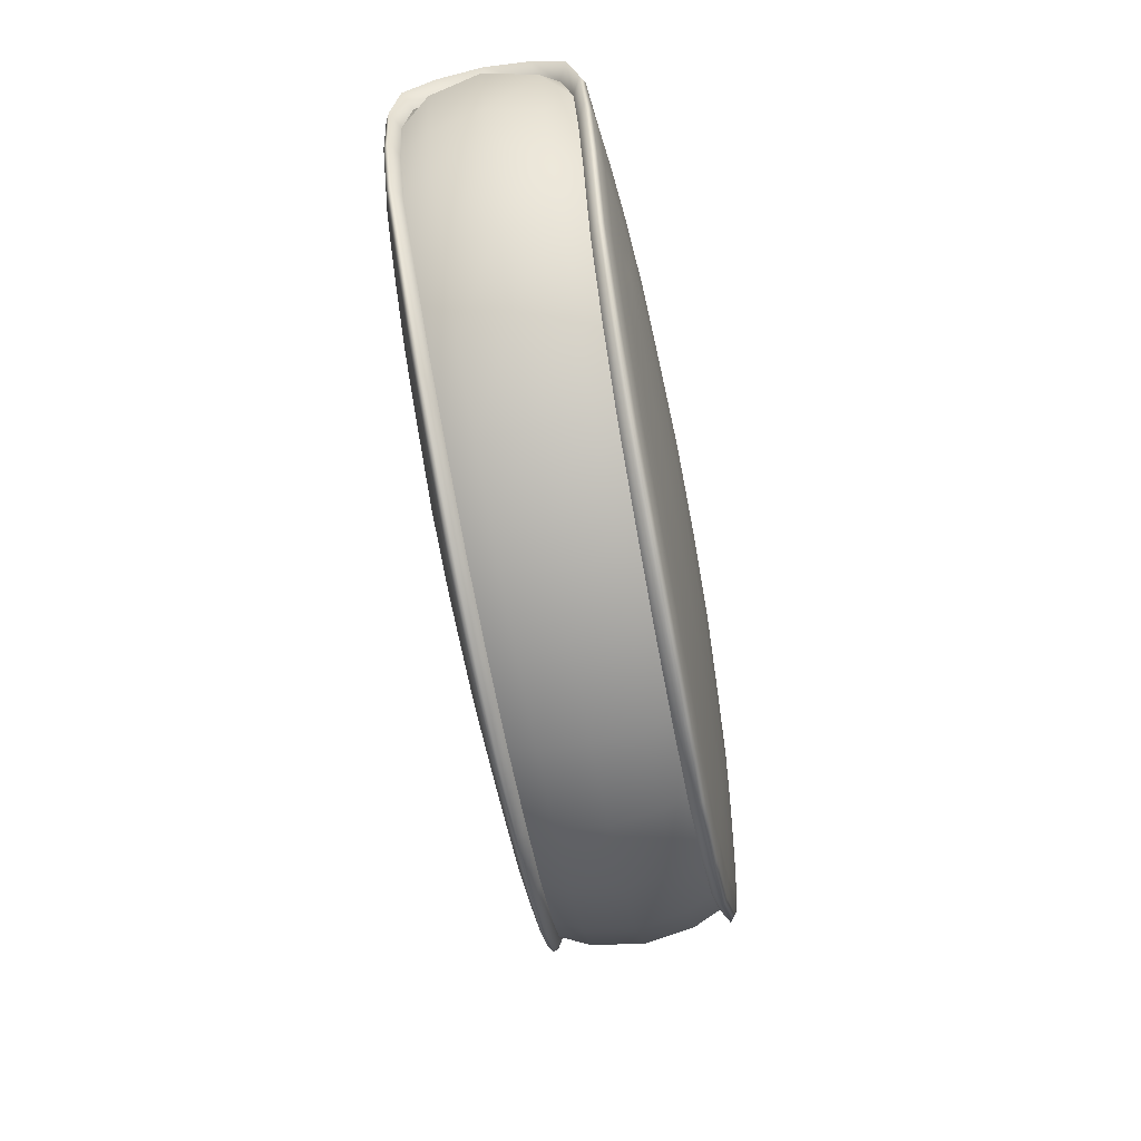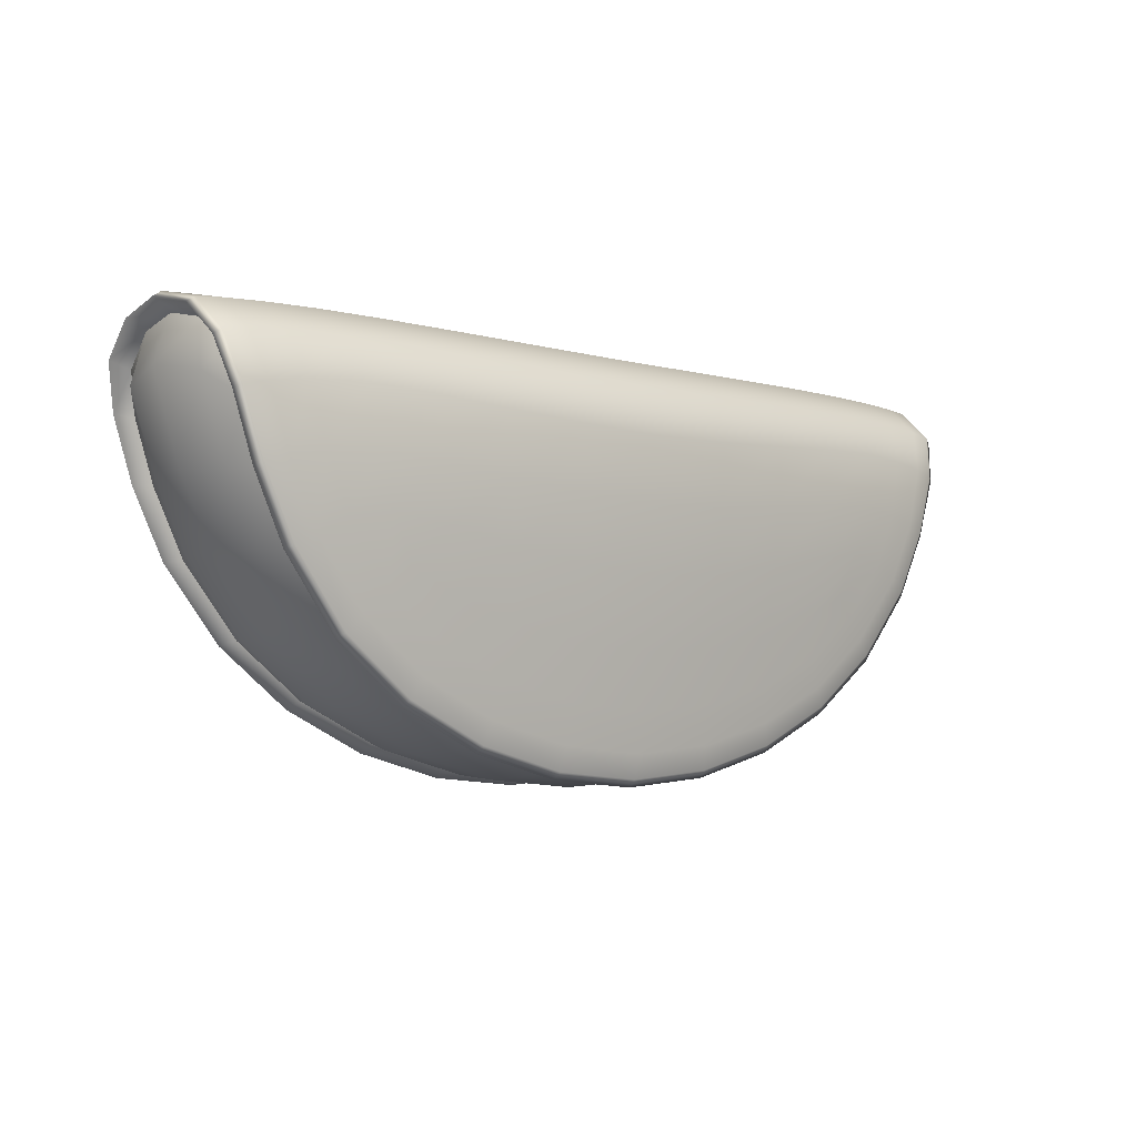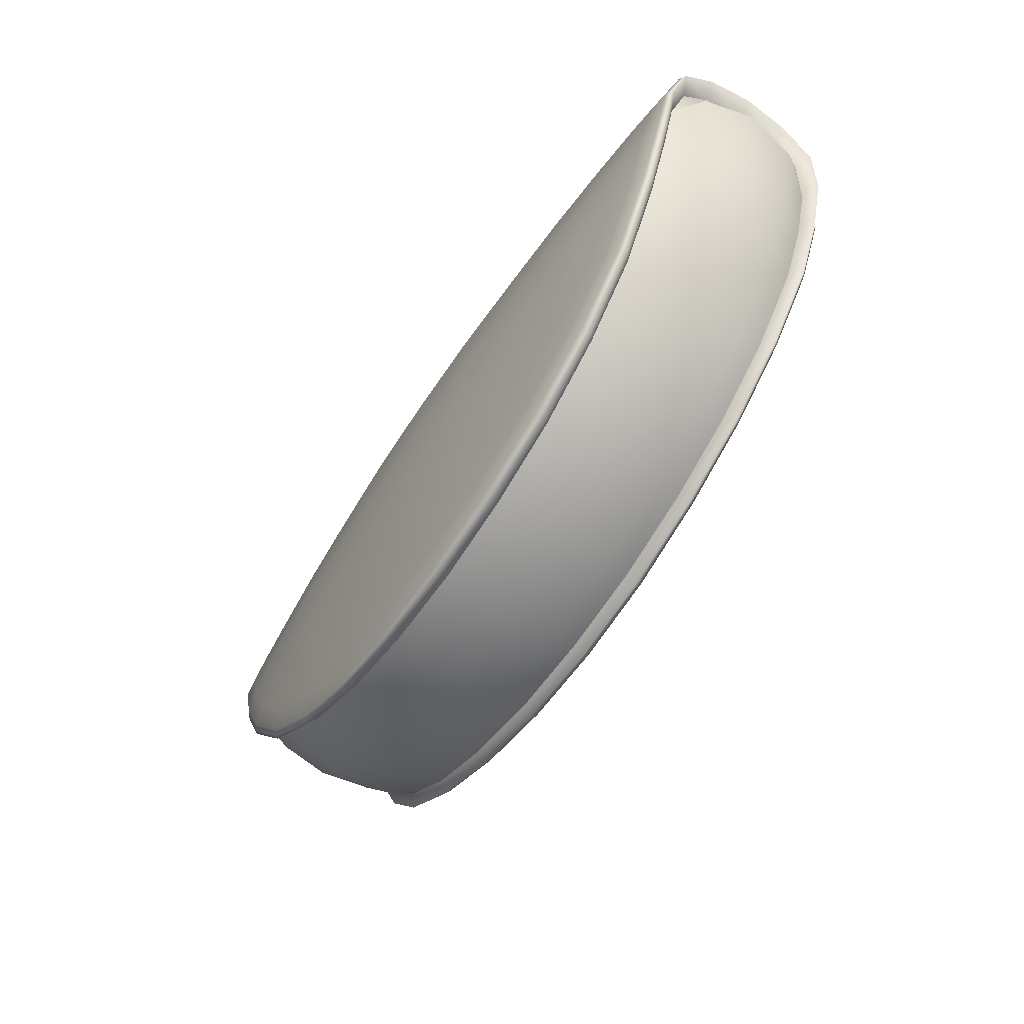
<metadata>
{"format":"obj","ext":"obj","renderer":"f3d","projection":"perspective","resolution":1024,"background":"white","views":[{"elev":-71.8,"azim":100.6,"up":"+Z"},{"elev":-4.8,"azim":137.6,"up":"+Z"},{"elev":-61.0,"azim":57.2,"up":"+Z"}]}
</metadata>
<code>
g default
v 0.8433 0.3494 -0.2823
v 0.8433 -0.3093 -0.2823
v -0.8611 0.3494 -0.2822
v -0.8611 -0.3093 -0.2822
v 1.356 -0.2035 0.2443
v 1.385 -0.2411 0.2804
v 1.385 0.2812 0.2804
v 1.191 0.3201 -0.2446
v 0.8063 0.303 -0.6278
v 1.167 -0.2358 -0.2497
v 0.7897 -0.2168 -0.6251
v 1.428 0.02005 0.3984
v -0.008894 0.02005 0.4309
v -1.446 0.02005 0.3986
v -0.008966 -0.2395 -0.868
v -0.008966 0.2796 -0.868
v 0.7288 -0.3321 -0.1686
v 0.8064 -0.2709 0.3063
v 0.8064 0.311 0.3063
v 1.041 0.3468 -0.1682
v 0.7288 0.3336 -0.4787
v 0.7288 0.3722 -0.1686
v 0.2787 0.35 0.2898
v 0.258 0.3849 -0.2459
v 0.258 0.3347 -0.6287
v 0.2787 -0.3099 0.2898
v -0.2965 -0.3099 0.2899
v -0.2965 0.35 0.2899
v -0.2759 0.3849 -0.2459
v -0.2759 0.3347 -0.6287
v 0.258 -0.3448 -0.2459
v 0.258 -0.2946 -0.6287
v -0.2759 -0.2946 -0.6287
v -0.2759 -0.3448 -0.2459
v -0.7466 -0.3321 -0.1685
v -0.8242 -0.2709 0.3064
v -0.8242 0.311 0.3064
v -0.7467 -0.2935 -0.4787
v -1.059 -0.3067 -0.1681
v -1.209 -0.2452 0.3032
v -1.209 0.2853 0.3032
v -0.7466 0.3722 -0.1685
v -0.7467 0.3336 -0.4787
v -1.059 0.3468 -0.1681
v -1.403 0.2812 0.2805
v -1.209 0.3201 -0.2445
v -0.8242 0.303 -0.6277
v -1.403 -0.2411 0.2805
v -1.374 -0.2035 0.2444
v -1.374 0.2436 0.2444
v -1.185 0.2759 -0.2496
v -0.8076 0.2569 -0.625
v -1.209 -0.28 -0.2445
v -0.8242 -0.2629 -0.6277
v -0.8076 -0.2168 -0.625
v -1.185 -0.2358 -0.2496
v 0.2728 -0.2101 -0.8138
v -0.2907 -0.2101 -0.8137
v -0.2966 -0.2614 -0.8206
v 0.2786 -0.2614 -0.8206
v -0.2907 0.2502 -0.8137
v 0.2728 0.2502 -0.8138
v 0.2786 0.3015 -0.8206
v -0.2966 0.3015 -0.8206
v 1.261 0.2794 -0.05575
v 1.375 0.02005 0.362
v 1.409 0.27 0.2671
v 1.002 0.2639 -0.4606
v 1.212 0.3023 -0.2577
v 1.261 -0.2393 -0.05575
v 1.002 -0.2238 -0.4606
v 1.212 -0.2622 -0.2577
v 1.409 -0.2299 0.2671
v 1.404 0.02005 0.4143
v 1.287 -0.2841 -0.04673
v 1.312 -0.2429 0.2923
v 1.023 -0.2681 -0.4599
v 1.132 -0.2932 -0.2113
v 1.111 -0.3093 -0.002539
v 0.9087 -0.2962 -0.3472
v 0.9087 -0.3206 -0.1443
v 1.208 0.02005 0.4228
v 1.023 -0.253 0.3092
v 1.023 0.3082 -0.4599
v 1.287 0.3242 -0.04673
v 1.132 0.3333 -0.2113
v 1.312 0.283 0.2923
v 1.111 0.3494 -0.002539
v 1.023 0.2931 0.3092
v 0.9087 0.3363 -0.3472
v 0.9087 0.3607 -0.1443
v 0.7046 0.352 -0.3475
v 0.7577 0.3787 -0.002967
v 0.5092 0.378 -0.2121
v 0.8177 0.02005 0.4279
v 0.5544 0.3314 0.2984
v 0.2632 0.3979 -0.04816
v 0.2827 0.02005 0.4306
v -0.008902 0.3575 0.2853
v 0.2529 0.3576 -0.461
v -0.008932 0.3862 -0.2604
v 0.7577 -0.3386 -0.002967
v 0.5544 -0.2913 0.2984
v 0.7046 -0.3119 -0.3475
v 0.5092 -0.3379 -0.2121
v 0.2632 -0.3578 -0.04816
v 0.2529 -0.3175 -0.461
v -0.008933 -0.3461 -0.2604
v -0.008902 -0.3174 0.2853
v -0.3005 0.02005 0.4306
v -0.281 -0.3578 -0.04813
v -0.5722 -0.2913 0.2985
v -0.2707 -0.3175 -0.461
v -0.5271 -0.3379 -0.212
v -0.7756 -0.3386 -0.002879
v -0.7224 -0.3119 -0.3474
v -0.9265 -0.3206 -0.1442
v -0.8355 0.02005 0.428
v -1.04 -0.253 0.3093
v -0.2707 0.3576 -0.461
v -0.281 0.3979 -0.04813
v -0.5271 0.378 -0.212
v -0.5722 0.3314 0.2985
v -0.7756 0.3787 -0.002879
v -1.04 0.2931 0.3093
v -0.7224 0.352 -0.3474
v -0.9265 0.3607 -0.1442
v -0.9265 0.3363 -0.3471
v -1.129 0.3494 -0.002413
v -1.15 0.3333 -0.2112
v -1.226 0.02005 0.4229
v -1.33 0.283 0.2925
v -1.305 0.3242 -0.04659
v -1.421 0.02005 0.4144
v -1.427 0.27 0.2673
v -1.04 0.3082 -0.4598
v -1.23 0.3023 -0.2576
v -1.129 -0.3093 -0.002413
v -1.33 -0.2429 0.2925
v -0.9265 -0.2962 -0.3471
v -1.15 -0.2932 -0.2112
v -1.305 -0.2841 -0.04659
v -1.04 -0.2681 -0.4598
v -1.23 -0.2622 -0.2576
v -1.427 -0.2299 0.2673
v -1.393 0.02005 0.3622
v -1.279 -0.2393 -0.05561
v -1.019 -0.2238 -0.4605
v -1.019 0.2639 -0.4605
v -1.279 0.2794 -0.05561
v 0.5429 -0.2117 -0.7429
v -0.008965 -0.2092 -0.8375
v 0.2838 -0.2397 -0.8434
v 0.8209 -0.2436 -0.6476
v -0.5608 -0.2117 -0.7428
v -0.8388 -0.2436 -0.6475
v -0.3017 -0.2397 -0.8434
v -0.008965 -0.2617 -0.8449
v -0.5723 -0.2605 -0.7481
v -0.2862 -0.2764 -0.7487
v -0.7903 -0.2777 -0.5697
v -0.5271 -0.2922 -0.57
v -0.008954 -0.2947 -0.6498
v 0.5544 -0.2605 -0.7482
v 0.7724 -0.2777 -0.5698
v 0.2683 -0.2764 -0.7487
v 0.5092 -0.2922 -0.5701
v -0.5608 0.2518 -0.7428
v -0.008965 0.2493 -0.8375
v -0.3017 0.2798 -0.8434
v -0.8388 0.2837 -0.6475
v 0.5429 0.2518 -0.7429
v 0.8209 0.2837 -0.6476
v 0.2838 0.2798 -0.8434
v -0.008965 0.3018 -0.8449
v 0.5544 0.3006 -0.7482
v 0.2683 0.3165 -0.7487
v 0.7724 0.3178 -0.5698
v 0.5092 0.3323 -0.5701
v -0.008954 0.3348 -0.6498
v -0.5723 0.3006 -0.7481
v -0.7903 0.3178 -0.5697
v -0.2862 0.3165 -0.7487
v -0.5271 0.3323 -0.57
v 1.31 0.3064 -0.05537
v 1.041 0.29 -0.4768
v 1.041 -0.2499 -0.4768
v 1.31 -0.2663 -0.05537
v 1.221 -0.2963 -0.02595
v 1.33 0.02005 0.4194
v 0.9758 -0.2821 -0.4138
v 0.9573 -0.324 0.009667
v 1.037 0.02005 0.4257
v 1.221 0.3364 -0.02595
v 0.9758 0.3222 -0.4138
v 0.9573 0.3641 0.009667
v 0.5229 0.3887 -0.02679
v 0.4967 0.3533 -0.4144
v 0.5623 0.02005 0.4296
v 1.356 0.2436 0.2443
v -0.00892 0.4001 -0.05822
v -0.008944 0.3581 -0.4793
v 0.5229 -0.3486 -0.02679
v 0.4967 -0.3132 -0.4144
v -0.008944 -0.318 -0.4793
v -0.008922 -0.36 -0.05822
v -0.5407 -0.3486 -0.02673
v -0.5801 0.02005 0.4296
v -0.5146 -0.3132 -0.4143
v 1.167 0.2759 -0.2497
v -0.9752 -0.324 0.009776
v -1.055 0.02005 0.4258
v -0.5407 0.3887 -0.02673
v -0.5146 0.3533 -0.4143
v -0.9752 0.3641 0.009776
v 0.7897 0.2569 -0.6251
v -1.238 0.3364 -0.02581
v -0.9936 0.3222 -0.4137
v -1.348 0.02005 0.4195
v 0.8063 -0.2629 -0.6278
v -1.328 0.3064 -0.05522
v -1.059 0.29 -0.4767
v -1.238 -0.2963 -0.02581
v -0.9936 -0.2821 -0.4137
v -1.059 -0.2499 -0.4767
v -1.328 -0.2663 -0.05522
v 1.191 -0.28 -0.2446
v 1.041 -0.3067 -0.1682
v 1.191 -0.2452 0.3031
v 1.191 0.2853 0.3031
v 0.5645 -0.24 -0.7699
v -0.5824 -0.24 -0.7698
v -0.5509 -0.2752 -0.6808
v -0.008961 -0.2764 -0.7718
v 0.533 -0.2752 -0.6809
v 0.7288 -0.2935 -0.4787
v -0.5824 0.2801 -0.7698
v 0.5645 0.2801 -0.7699
v 0.533 0.3153 -0.6809
v -0.008961 0.3165 -0.7718
v -0.5509 0.3153 -0.6808
v -1.386 -0.1116 0.3325
v -1.439 -0.1257 0.3628
v -1.415 -0.1314 0.3773
v -1.342 -0.1327 0.3858
v -1.22 -0.1344 0.3929
v -1.05 -0.1391 0.3974
v -0.8314 -0.1491 0.3971
v -0.5773 -0.1603 0.3939
v -0.2991 -0.1704 0.3901
v -0.008896 -0.1745 0.388
v 0.2813 -0.1704 0.39
v 0.5595 -0.1603 0.3938
v 0.8137 -0.1491 0.397
v 1.032 -0.1391 0.3973
v 1.202 -0.1344 0.3928
v 1.324 -0.1327 0.3857
v 1.397 -0.1314 0.3772
v 1.422 -0.1257 0.3626
v 1.368 -0.1116 0.3324
v -1.386 0.1517 0.3325
v -1.439 0.1658 0.3628
v -1.415 0.1715 0.3773
v -1.342 0.1728 0.3858
v -1.22 0.1745 0.3929
v -1.05 0.1792 0.3974
v -0.8314 0.1892 0.3971
v -0.5773 0.2004 0.3939
v -0.2991 0.2105 0.3901
v -0.008896 0.2146 0.388
v 0.2813 0.2105 0.39
v 0.5595 0.2004 0.3938
v 0.8137 0.1892 0.397
v 1.032 0.1792 0.3973
v 1.202 0.1745 0.3928
v 1.324 0.1728 0.3857
v 1.397 0.1715 0.3772
v 1.422 0.1658 0.3626
v 1.368 0.1517 0.3324
v -1.339 0.2773 0.1203
v -1.39 0.3048 0.1325
v -1.366 0.3193 0.1434
v -1.296 0.3266 0.1598
v -1.18 0.3347 0.1769
v -1.017 0.3467 0.186
v -0.8072 0.3639 0.1782
v -0.5615 0.3801 0.1623
v -0.2914 0.3948 0.1473
v -0.008911 0.3999 0.14
v 0.2735 0.3948 0.1473
v 0.5437 0.3801 0.1623
v 0.7894 0.3639 0.1781
v 0.9992 0.3467 0.1859
v 1.162 0.3347 0.1767
v 1.278 0.3266 0.1596
v 1.349 0.3193 0.1433
v 1.372 0.3048 0.1323
v 1.321 0.2773 0.1202
v 1.372 -0.2647 0.1323
v 1.321 -0.2372 0.1202
v -1.339 -0.2372 0.1203
v -1.39 -0.2647 0.1325
v -1.366 -0.2792 0.1434
v -1.296 -0.2865 0.1598
v -1.18 -0.2946 0.1769
v -1.017 -0.3066 0.186
v -0.8072 -0.3238 0.1782
v -0.5615 -0.34 0.1623
v -0.2914 -0.3547 0.1473
v -0.008911 -0.3598 0.14
v 0.2735 -0.3547 0.1473
v 0.5437 -0.34 0.1623
v 0.7894 -0.3238 0.1781
v 0.9992 -0.3066 0.1859
v 1.162 -0.2946 0.1767
v 1.278 -0.2865 0.1596
v 1.349 -0.2792 0.1433
v -1.409 0.1878 0.1914
v -1.329 0.1891 -0.04492
v -1.231 0.1868 -0.2466
v -1.06 0.179 -0.4659
v -0.8394 0.1744 -0.637
v -0.5827 0.1711 -0.7595
v -0.3019 0.1701 -0.8332
v -0.008966 0.1695 -0.8579
v 0.284 0.1701 -0.8332
v 0.5648 0.1711 -0.7595
v 0.8215 0.1744 -0.6371
v 1.042 0.179 -0.466
v 1.214 0.1868 -0.2467
v 1.311 0.1891 -0.04507
v 1.391 0.1878 0.1912
v -1.443 0.02005 0.222
v -1.361 0.02005 -0.03819
v -1.261 0.02005 -0.2447
v -1.085 0.02005 -0.4693
v -0.8594 0.02005 -0.6445
v -0.5966 0.02005 -0.77
v -0.309 0.02005 -0.8454
v -0.008966 0.02005 -0.8707
v 0.291 0.02005 -0.8455
v 0.5786 0.02005 -0.77
v 0.8415 0.02005 -0.6446
v 1.067 0.02005 -0.4694
v 1.243 0.02005 -0.2448
v 1.343 0.02005 -0.03834
v 1.426 0.02005 0.2218
v -1.409 -0.1477 0.1914
v -1.329 -0.149 -0.04492
v -1.231 -0.1467 -0.2466
v -1.06 -0.1389 -0.4659
v -0.8394 -0.1343 -0.637
v -0.5827 -0.131 -0.7595
v -0.3019 -0.13 -0.8332
v -0.008966 -0.1294 -0.8579
v 0.284 -0.13 -0.8332
v 0.5648 -0.131 -0.7595
v 0.8214 -0.1343 -0.6371
v 1.042 -0.1389 -0.466
v 1.214 -0.1467 -0.2467
v 1.311 -0.149 -0.04507
v 1.391 -0.1477 0.1912
g FoodTallLUpperArm
f 279 278 12 66
f 298 297 67 200
f 210 69 185 65
f 68 186 69 210
f 10 72 187 71
f 70 188 72 10
f 300 299 188 70
f 260 259 73 5
f 259 258 6 73
f 317 75 188 299
f 317 316 189 75
f 258 257 76 6
f 188 75 227 72
f 72 227 77 187
f 227 78 191 77
f 75 189 78 227
f 189 79 228 78
f 78 228 80 191
f 228 81 2 80
f 79 192 81 228
f 257 256 229 76
f 316 315 79 189
f 315 314 192 79
f 256 255 83 229
f 186 84 8 69
f 69 8 85 185
f 8 86 194 85
f 84 195 86 8
f 297 296 7 67
f 278 277 74 12
f 277 276 190 74
f 296 295 87 7
f 295 294 230 87
f 276 275 82 190
f 275 274 193 82
f 294 293 89 230
f 195 90 20 86
f 86 20 88 194
f 20 91 196 88
f 90 1 91 20
f 1 92 22 91
f 91 22 93 196
f 22 94 197 93
f 92 198 94 22
f 293 292 19 89
f 274 273 95 193
f 273 272 199 95
f 292 291 96 19
f 291 290 23 96
f 272 271 98 199
f 271 270 13 98
f 290 289 99 23
f 198 100 24 94
f 94 24 97 197
f 24 101 201 97
f 100 202 101 24
f 255 254 18 83
f 314 313 102 192
f 313 312 203 102
f 254 253 103 18
f 192 102 17 81
f 81 17 104 2
f 17 105 204 104
f 102 203 105 17
f 203 106 31 105
f 105 31 107 204
f 31 108 205 107
f 106 206 108 31
f 253 252 26 103
f 312 311 106 203
f 311 310 206 106
f 252 251 109 26
f 251 250 27 109
f 310 309 111 206
f 309 308 207 111
f 250 249 112 27
f 206 111 34 108
f 108 34 113 205
f 34 114 209 113
f 111 207 114 34
f 207 115 35 114
f 114 35 116 209
f 35 117 4 116
f 115 211 117 35
f 249 248 36 112
f 308 307 115 207
f 307 306 211 115
f 248 247 119 36
f 202 120 29 101
f 101 29 121 201
f 29 122 213 121
f 120 214 122 29
f 289 288 28 99
f 270 269 110 13
f 269 268 208 110
f 288 287 123 28
f 287 286 37 123
f 268 267 118 208
f 267 266 212 118
f 286 285 125 37
f 214 126 42 122
f 122 42 124 213
f 42 127 215 124
f 126 3 127 42
f 3 128 44 127
f 127 44 129 215
f 44 130 217 129
f 128 218 130 44
f 285 284 41 125
f 266 265 131 212
f 265 264 219 131
f 284 283 132 41
f 283 282 45 132
f 264 263 134 219
f 263 262 14 134
f 282 281 135 45
f 218 136 46 130
f 130 46 133 217
f 46 137 221 133
f 136 222 137 46
f 247 246 40 119
f 306 305 138 211
f 305 304 223 138
f 246 245 139 40
f 211 138 39 117
f 117 39 140 4
f 39 141 224 140
f 138 223 141 39
f 223 142 53 141
f 141 53 143 224
f 53 144 225 143
f 142 226 144 53
f 245 244 48 139
f 304 303 142 223
f 303 302 226 142
f 244 243 145 48
f 243 242 49 145
f 302 301 147 226
f 226 147 56 144
f 144 56 148 225
f 222 149 51 137
f 137 51 150 221
f 281 280 50 135
f 262 261 146 14
f 57 153 15 152
f 151 231 153 57
f 11 154 231 151
f 71 187 154 11
f 55 156 225 148
f 155 232 156 55
f 58 157 232 155
f 152 15 157 58
f 15 158 59 157
f 157 59 159 232
f 59 160 233 159
f 158 234 160 59
f 232 159 54 156
f 156 54 143 225
f 54 161 224 143
f 159 233 161 54
f 233 162 38 161
f 161 38 140 224
f 38 116 4 140
f 162 209 116 38
f 234 163 33 160
f 160 33 162 233
f 33 113 209 162
f 163 205 113 33
f 187 77 220 154
f 154 220 164 231
f 220 165 235 164
f 77 191 165 220
f 231 164 60 153
f 153 60 158 15
f 60 166 234 158
f 164 235 166 60
f 235 167 32 166
f 166 32 163 234
f 32 107 205 163
f 167 204 107 32
f 191 80 236 165
f 165 236 167 235
f 236 104 204 167
f 80 2 104 236
f 61 170 16 169
f 168 237 170 61
f 52 171 237 168
f 149 222 171 52
f 216 173 186 68
f 172 238 173 216
f 62 174 238 172
f 169 16 174 62
f 16 175 63 174
f 174 63 176 238
f 63 177 239 176
f 175 240 177 63
f 238 176 9 173
f 173 9 84 186
f 9 178 195 84
f 176 239 178 9
f 239 179 21 178
f 178 21 90 195
f 21 92 1 90
f 179 198 92 21
f 240 180 25 177
f 177 25 179 239
f 25 100 198 179
f 180 202 100 25
f 222 136 47 171
f 171 47 181 237
f 47 182 241 181
f 136 218 182 47
f 237 181 64 170
f 170 64 175 16
f 64 183 240 175
f 181 241 183 64
f 241 184 30 183
f 183 30 180 240
f 30 120 202 180
f 184 214 120 30
f 218 128 43 182
f 182 43 184 241
f 43 126 214 184
f 128 3 126 43
f 14 146 242 243
f 134 14 243 244
f 219 134 244 245
f 131 219 245 246
f 212 131 246 247
f 118 212 247 248
f 208 118 248 249
f 110 208 249 250
f 13 110 250 251
f 98 13 251 252
f 199 98 252 253
f 95 199 253 254
f 193 95 254 255
f 82 193 255 256
f 190 82 256 257
f 74 190 257 258
f 12 74 258 259
f 66 12 259 260
f 135 50 261 262
f 45 135 262 263
f 132 45 263 264
f 41 132 264 265
f 125 41 265 266
f 37 125 266 267
f 123 37 267 268
f 28 123 268 269
f 99 28 269 270
f 23 99 270 271
f 96 23 271 272
f 19 96 272 273
f 89 19 273 274
f 230 89 274 275
f 87 230 275 276
f 7 87 276 277
f 67 7 277 278
f 200 67 278 279
f 221 150 280 281
f 133 221 281 282
f 217 133 282 283
f 129 217 283 284
f 215 129 284 285
f 124 215 285 286
f 213 124 286 287
f 121 213 287 288
f 201 121 288 289
f 97 201 289 290
f 197 97 290 291
f 93 197 291 292
f 196 93 292 293
f 88 196 293 294
f 194 88 294 295
f 85 194 295 296
f 185 85 296 297
f 65 185 297 298
f 5 73 299 300
f 145 49 301 302
f 48 145 302 303
f 139 48 303 304
f 40 139 304 305
f 119 40 305 306
f 36 119 306 307
f 112 36 307 308
f 27 112 308 309
f 109 27 309 310
f 26 109 310 311
f 103 26 311 312
f 18 103 312 313
f 83 18 313 314
f 229 83 314 315
f 76 229 315 316
f 6 76 316 317
f 73 6 317 299
f 200 279 332 298
f 298 332 331 65
f 65 331 330 210
f 210 330 329 68
f 68 329 328 216
f 216 328 327 172
f 172 327 326 62
f 62 326 325 169
f 169 325 324 61
f 61 324 323 168
f 168 323 322 52
f 52 322 321 149
f 149 321 320 51
f 51 320 319 150
f 150 319 318 280
f 280 318 261 50
f 318 333 146 261
f 319 334 333 318
f 320 335 334 319
f 321 336 335 320
f 322 337 336 321
f 323 338 337 322
f 324 339 338 323
f 325 340 339 324
f 326 341 340 325
f 327 342 341 326
f 328 343 342 327
f 329 344 343 328
f 330 345 344 329
f 331 346 345 330
f 332 347 346 331
f 279 66 347 332
f 333 348 242 146
f 334 349 348 333
f 335 350 349 334
f 336 351 350 335
f 337 352 351 336
f 338 353 352 337
f 339 354 353 338
f 340 355 354 339
f 341 356 355 340
f 342 357 356 341
f 343 358 357 342
f 344 359 358 343
f 345 360 359 344
f 346 361 360 345
f 347 362 361 346
f 66 260 362 347
f 348 301 49 242
f 349 147 301 348
f 350 56 147 349
f 351 148 56 350
f 352 55 148 351
f 353 155 55 352
f 354 58 155 353
f 355 152 58 354
f 356 57 152 355
f 357 151 57 356
f 358 11 151 357
f 359 71 11 358
f 360 10 71 359
f 361 70 10 360
f 362 300 70 361
f 260 5 300 362

</code>
